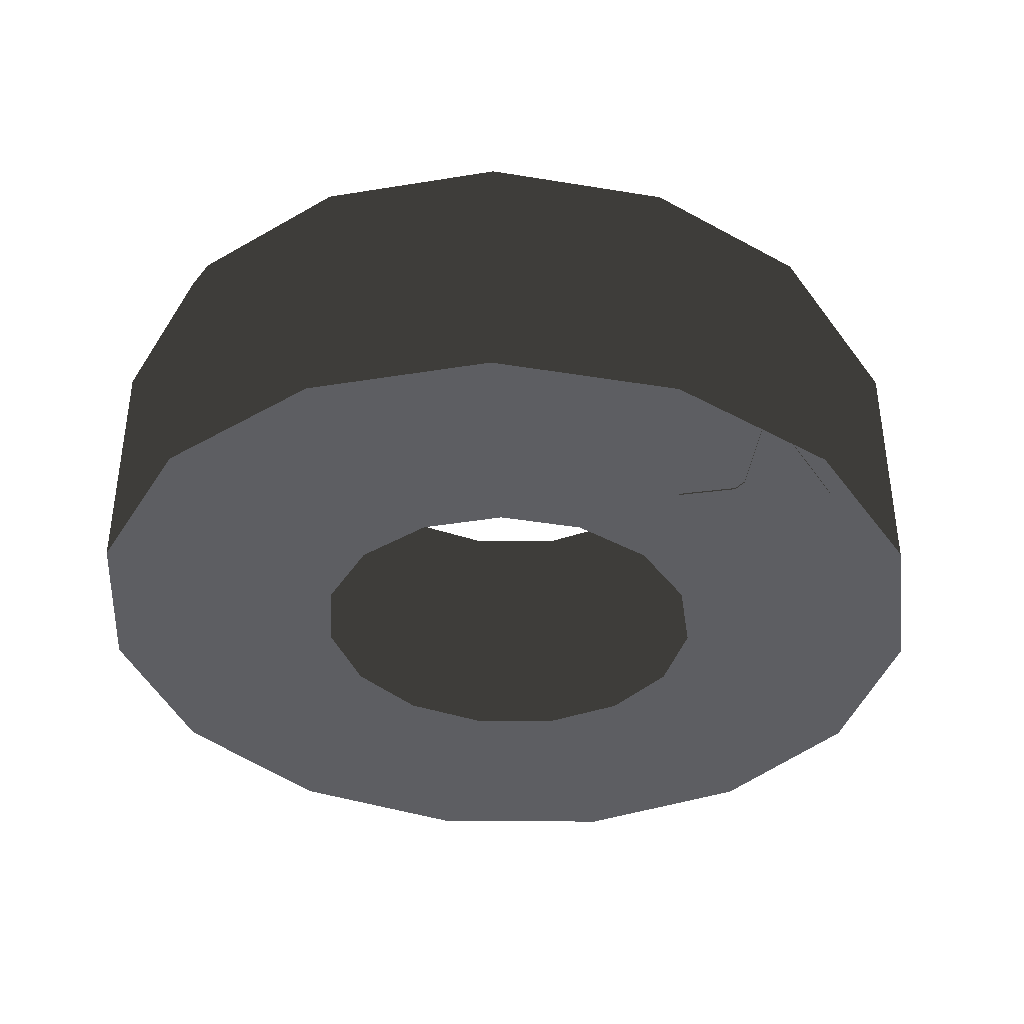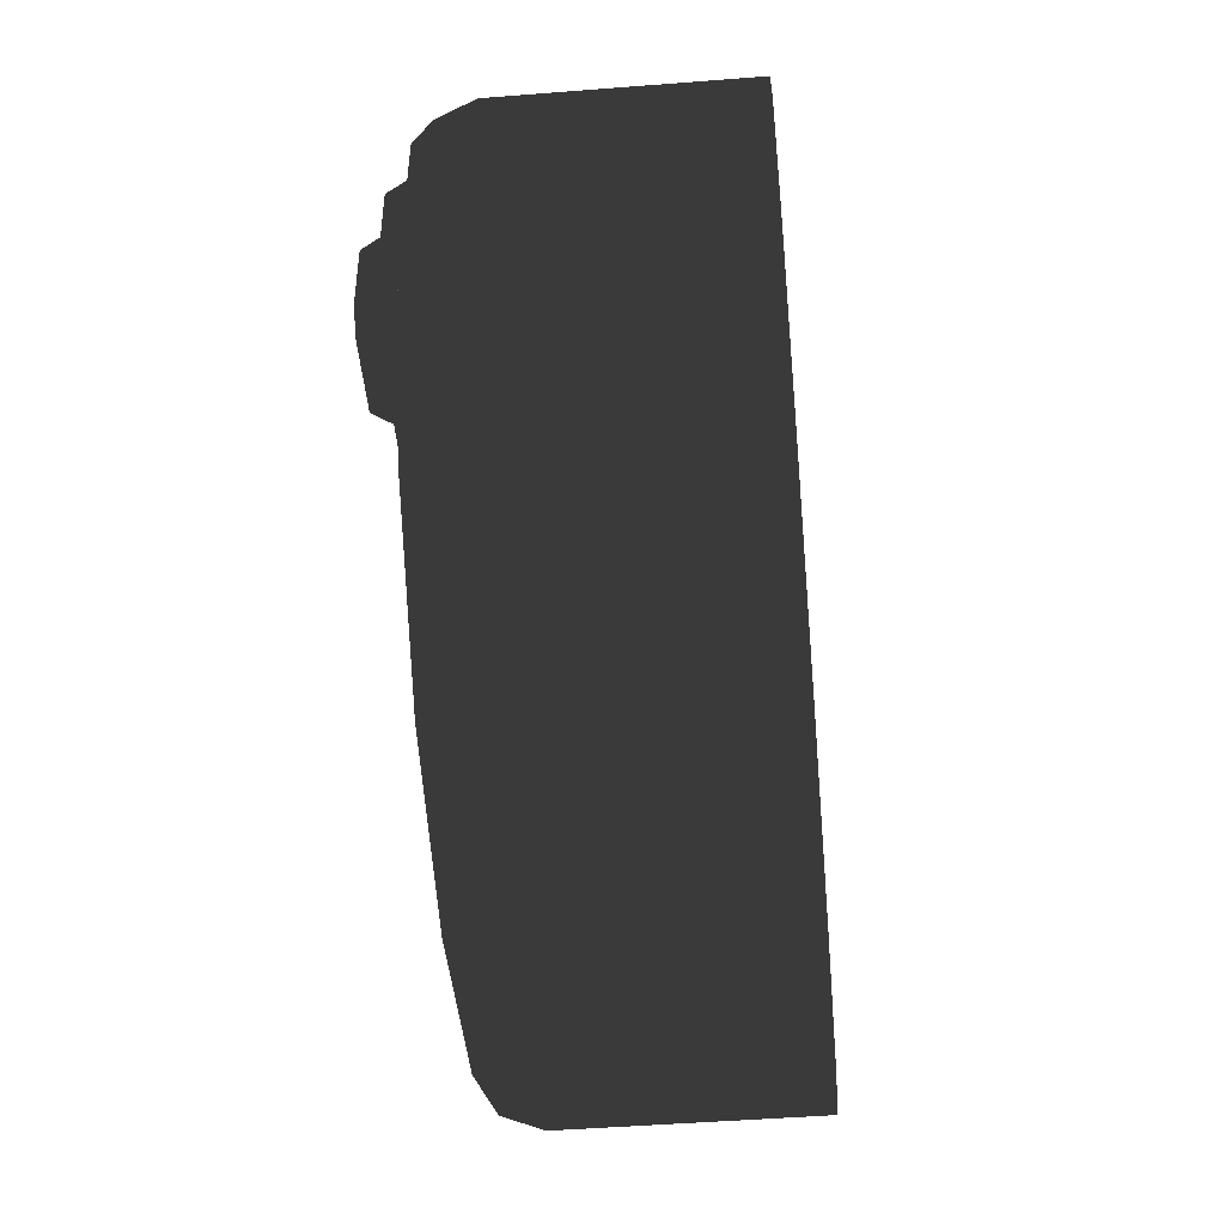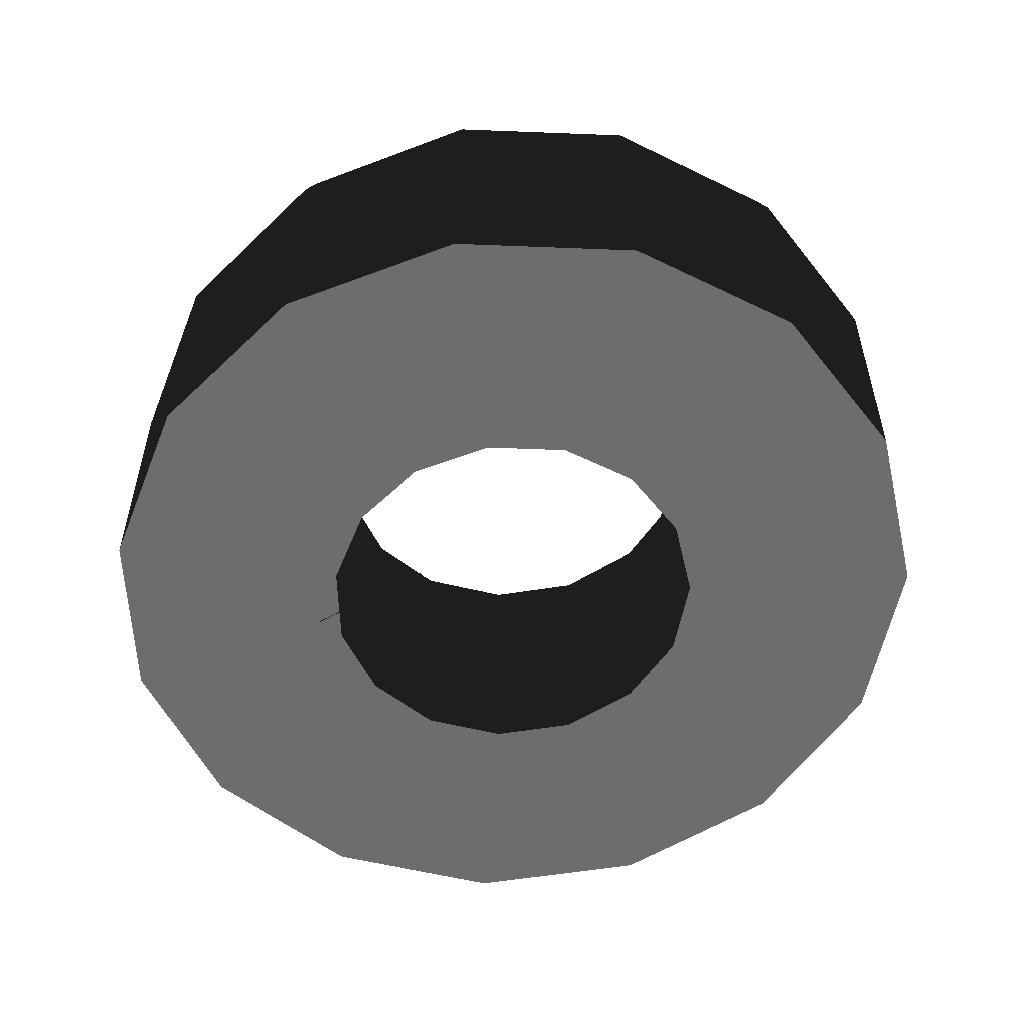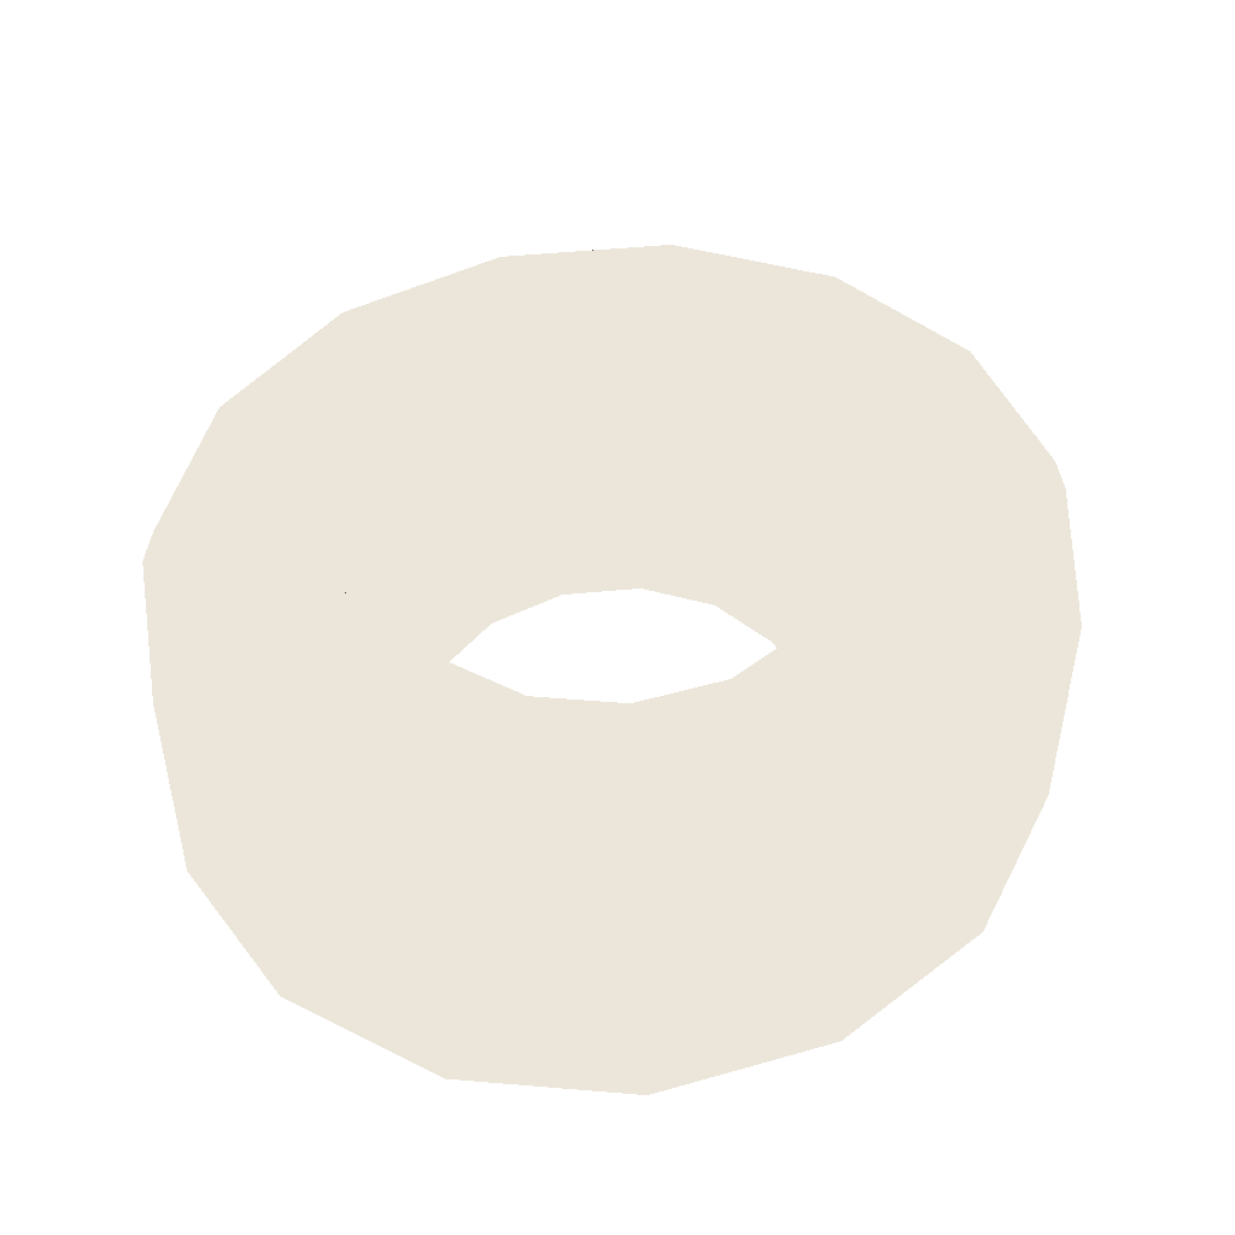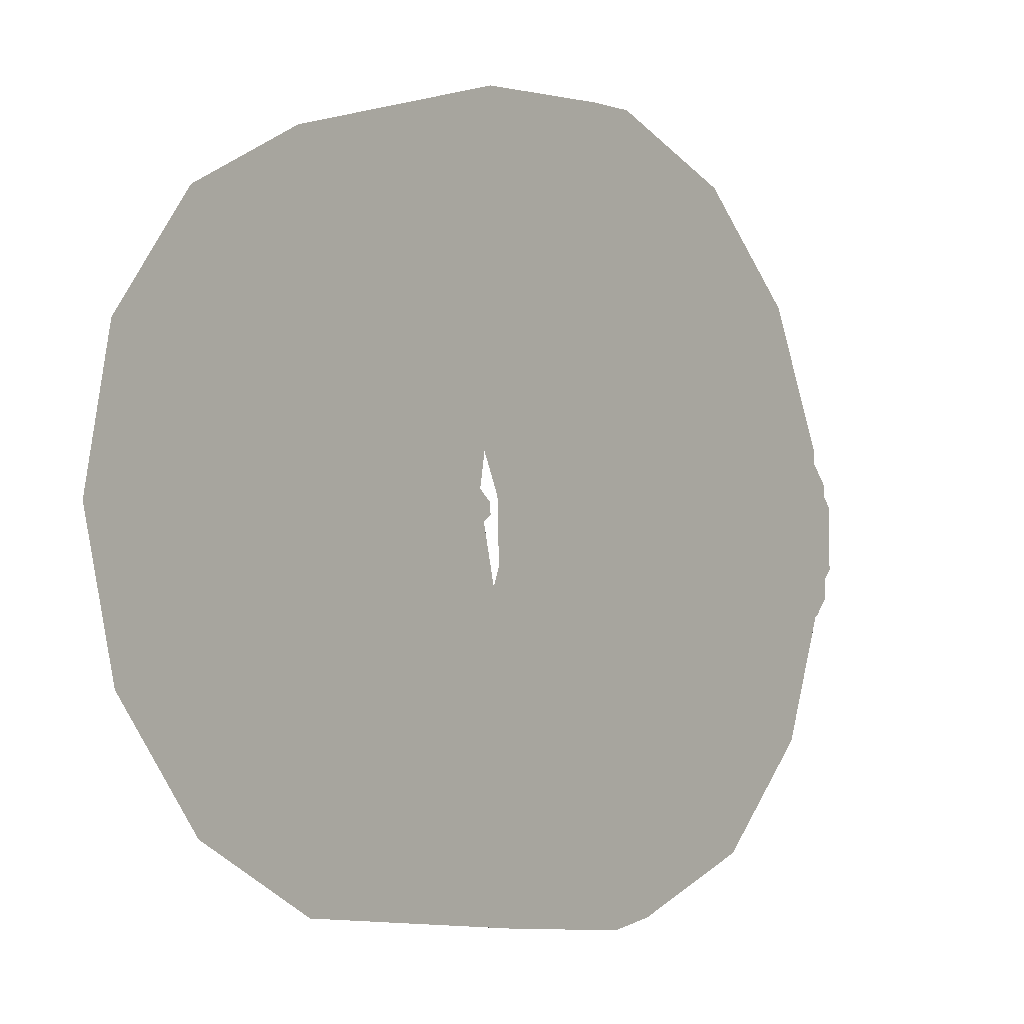
<metadata>
{"format":"obj","ext":"obj","renderer":"f3d","projection":"perspective","resolution":1024,"background":"white","views":[{"elev":-38.8,"azim":-27.0,"up":"+Y"},{"elev":-47.0,"azim":-84.9,"up":"+Z"},{"elev":-54.1,"azim":-115.4,"up":"+Y"},{"elev":47.1,"azim":-33.2,"up":"+Y"},{"elev":-5.9,"azim":125.7,"up":"+Z"}]}
</metadata>
<code>
g [GIMMICK]magnet_holdable_n
v -0.2116 0.04241 -0.3226
v -0.05553 0.04241 -0.3766
v -0.05553 0.2614 -0.3766
v -0.2116 0.2614 -0.3226
v -0.331 0.04241 -0.2127
v -0.331 0.2614 -0.2127
v -0.3932 0.04241 -0.06618
v -0.3932 0.2614 -0.06618
v -0.3874 0.04241 0.0918
v -0.3874 0.2614 0.0918
v -0.3146 0.04241 0.2339
v -0.3146 0.2614 0.2339
v -0.1874 0.04241 0.3355
v -0.1874 0.2614 0.3355
v -0.0278 0.04241 0.3791
v -0.0278 0.2614 0.3791
v -0.09562 0.2614 -0.1459
v -0.02507 0.2614 -0.1704
v -0.02507 0.04241 -0.1704
v -0.09562 0.04241 -0.1459
v -0.1496 0.2614 -0.09627
v -0.1496 0.04241 -0.09627
v -0.1777 0.2614 -0.03001
v -0.1777 0.04241 -0.03001
v -0.1751 0.2614 0.04141
v -0.1751 0.04241 0.04141
v -0.1422 0.2614 0.1056
v -0.1422 0.04241 0.1056
v -0.0847 0.2614 0.1516
v -0.0847 0.04241 0.1516
v -0.01254 0.2614 0.1713
v -0.01254 0.04241 0.1713
v -0.05553 0.04241 -0.3766
v 0.1101 0.2614 -0.3656
v -0.05553 0.2614 -0.3766
v 0.1101 0.04241 -0.3656
v 0.2567 0.2614 -0.2914
v 0.2567 0.04241 -0.2914
v 0.359 0.2614 -0.1668
v 0.359 0.04241 -0.1668
v 0.3992 0.2614 -0.01344
v 0.3992 0.04241 -0.01344
v 0.3703 0.2614 0.1422
v 0.3703 0.04241 0.1422
v 0.2775 0.2614 0.2733
v 0.2775 0.04241 0.2733
v 0.1366 0.2614 0.3571
v 0.1366 0.04241 0.3571
v -0.0278 0.2614 0.3791
v -0.0278 0.04241 0.3791
v -0.02507 0.2614 -0.1704
v 0.04982 0.04241 -0.1654
v -0.02507 0.04241 -0.1704
v 0.04982 0.2614 -0.1654
v 0.1161 0.04241 -0.1318
v 0.1161 0.2614 -0.1318
v 0.1623 0.04241 -0.07551
v 0.1623 0.2614 -0.07551
v 0.1805 0.04241 -0.006166
v 0.1805 0.2614 -0.006166
v 0.1674 0.04241 0.06421
v 0.1674 0.2614 0.06421
v 0.1255 0.04241 0.1235
v 0.1255 0.2614 0.1235
v 0.0618 0.04241 0.1613
v 0.0618 0.2614 0.1613
v -0.01254 0.04241 0.1713
v -0.01254 0.2614 0.1713
v 0.2374 0.3122 0.1328
v 0.3568 0.3122 0.07071
v 0.2482 0.3122 0.1392
v 0.2696 0.3122 0.04529
v 0.3561 0.3122 0.05868
v 0.2661 0.3122 0.02912
v 0.2057 0.3122 -0.01531
v 0.2905 0.3122 -0.006604
v 0.2881 0.3122 -0.0225
v 0.205 0.3122 -0.02573
v 0.3054 0.3122 -0.09391
v 0.3139 0.3122 -0.08615
v 0.2057 0.3122 -0.01531
v 0.2661 0.3122 0.02912
v 0.2634 0.2945 0.03091
v 0.2028 0.2945 -0.01373
v 0.205 0.3122 -0.02573
v 0.2028 0.2945 -0.01373
v 0.2021 0.2945 -0.02717
v 0.2696 0.3122 0.04529
v 0.2374 0.3122 0.1328
v 0.2343 0.2945 0.1339
v 0.2663 0.2945 0.04506
v 0.2661 0.3122 0.02912
v 0.2696 0.3122 0.04529
v 0.2634 0.2945 0.03091
v 0.2881 0.3122 -0.0225
v 0.3139 0.3122 -0.08615
v 0.3171 0.2945 -0.08687
v 0.2913 0.2945 -0.02211
v 0.2905 0.3122 -0.006604
v 0.2881 0.3122 -0.0225
v 0.2934 0.2945 -0.008091
v 0.3561 0.3122 0.05868
v 0.2905 0.3122 -0.006604
v 0.2934 0.2945 -0.008091
v 0.3591 0.2945 0.05733
v 0.3568 0.3122 0.07071
v 0.3591 0.2945 0.05733
v 0.3597 0.2945 0.07222
v 0.3054 0.3122 -0.09391
v 0.205 0.3122 -0.02573
v 0.2021 0.2945 -0.02717
v 0.3056 0.2945 -0.09719
v 0.3139 0.3122 -0.08615
v 0.3054 0.3122 -0.09391
v 0.3171 0.2945 -0.08687
v 0.2482 0.3122 0.1392
v 0.3568 0.3122 0.07071
v 0.3597 0.2945 0.07222
v 0.2483 0.2945 0.1425
v 0.2374 0.3122 0.1328
v 0.2483 0.2945 0.1425
v 0.2343 0.2945 0.1339
v -0.3476 0.298 0.0756
v -0.2265 0.3146 0.06948
v -0.2204 0.298 0.0756
v -0.3415 0.3146 0.06948
v -0.243 0.3176 0.05204
v -0.325 0.3176 0.05204
v -0.2024 0.298 0.05754
v -0.2085 0.3146 -0.06351
v -0.2024 0.298 -0.06963
v -0.2085 0.3146 0.05143
v -0.2259 0.3176 -0.04701
v -0.2259 0.3176 0.03493
v -0.2204 0.298 -0.08768
v -0.3415 0.3146 -0.08157
v -0.3476 0.298 -0.08768
v -0.2265 0.3146 -0.08157
v -0.325 0.3176 -0.06412
v -0.243 0.3176 -0.06412
v -0.3656 0.298 -0.06963
v -0.3595 0.3146 0.05143
v -0.3656 0.298 0.05754
v -0.3595 0.3146 -0.06351
v -0.3421 0.3176 0.03493
v -0.3421 0.3176 -0.04701
v -0.3224 0.3157 0.04963
v -0.3154 0.3346 0.04222
v -0.2527 0.3346 0.04229
v -0.2456 0.3157 0.04963
v -0.2283 0.3157 0.03239
v -0.2357 0.3346 0.02528
v -0.2357 0.3346 -0.03743
v -0.2283 0.3157 -0.04448
v -0.2456 0.3157 -0.06171
v -0.2526 0.3346 -0.0543
v -0.3154 0.3346 -0.0543
v -0.3224 0.3157 -0.06171
v -0.3397 0.3157 -0.04448
v -0.3323 0.3346 -0.03743
v -0.3323 0.3346 0.02535
v -0.3397 0.3157 0.0324
v -0.2204 0.298 0.0756
v -0.2085 0.3146 0.05143
v -0.2024 0.298 0.05754
v -0.2265 0.3146 0.06948
v -0.2259 0.3176 0.03493
v -0.243 0.3176 0.05204
v -0.3415 0.3146 0.06948
v -0.3476 0.298 0.0756
v -0.3656 0.298 0.05754
v -0.3595 0.3146 0.05143
v -0.325 0.3176 0.05204
v -0.3421 0.3176 0.03493
v -0.2024 0.298 -0.06963
v -0.2265 0.3146 -0.08157
v -0.2204 0.298 -0.08768
v -0.2085 0.3146 -0.06351
v -0.243 0.3176 -0.06412
v -0.2259 0.3176 -0.04701
v -0.3476 0.298 -0.08768
v -0.3595 0.3146 -0.06351
v -0.3656 0.298 -0.06963
v -0.3415 0.3146 -0.08157
v -0.3421 0.3176 -0.04701
v -0.325 0.3176 -0.06412
v -0.3397 0.3157 0.0324
v -0.3323 0.3346 0.02535
v -0.3154 0.3346 0.04222
v -0.3224 0.3157 0.04963
v -0.2456 0.3157 0.04963
v -0.2527 0.3346 0.04229
v -0.2357 0.3346 0.02528
v -0.2283 0.3157 0.03239
v -0.2283 0.3157 -0.04448
v -0.2357 0.3346 -0.03743
v -0.2526 0.3346 -0.0543
v -0.2456 0.3157 -0.06171
v -0.3224 0.3157 -0.06171
v -0.3154 0.3346 -0.0543
v -0.3323 0.3346 -0.03743
v -0.3397 0.3157 -0.04448
v -0.2526 0.3346 -0.0543
v -0.3323 0.3346 -0.03743
v -0.3154 0.3346 -0.0543
v -0.2357 0.3346 -0.03743
v -0.2357 0.3346 0.02528
v -0.3323 0.3346 0.02535
v -0.3154 0.3346 0.04222
v -0.2527 0.3346 0.04229
v -0.243 0.3176 0.05204
v -0.325 0.3176 0.05204
v -0.3224 0.3157 0.04963
v -0.2456 0.3157 0.04963
v -0.2259 0.3176 -0.04701
v -0.2259 0.3176 0.03493
v -0.2283 0.3157 0.03239
v -0.2283 0.3157 -0.04448
v -0.325 0.3176 -0.06412
v -0.243 0.3176 -0.06412
v -0.2456 0.3157 -0.06171
v -0.3224 0.3157 -0.06171
v -0.3421 0.3176 0.03493
v -0.3421 0.3176 -0.04701
v -0.3397 0.3157 -0.04448
v -0.3397 0.3157 0.0324
v -0.325 0.3176 0.05204
v -0.3421 0.3176 0.03493
v -0.3397 0.3157 0.0324
v -0.3224 0.3157 0.04963
v -0.2259 0.3176 0.03493
v -0.243 0.3176 0.05204
v -0.2456 0.3157 0.04963
v -0.2283 0.3157 0.03239
v -0.243 0.3176 -0.06412
v -0.2259 0.3176 -0.04701
v -0.2283 0.3157 -0.04448
v -0.2456 0.3157 -0.06171
v -0.3421 0.3176 -0.04701
v -0.325 0.3176 -0.06412
v -0.3224 0.3157 -0.06171
v -0.3397 0.3157 -0.04448
v -0.3796 0.2963 -0.0639
v -0.1646 0.2963 -0.1059
v -0.1956 0.2963 -0.033
v -0.3196 0.2963 -0.2054
v -0.3741 0.2963 0.08862
v -0.1052 0.2963 -0.1605
v -0.1927 0.2963 0.04557
v -0.2043 0.2963 -0.3114
v -0.3038 0.2963 0.2258
v -0.02759 0.2963 -0.1874
v -0.1565 0.2963 0.1162
v -0.05361 0.2963 -0.3636
v -0.181 0.2963 0.3239
v 0.0548 0.2963 -0.1819
v -0.0932 0.2963 0.1668
v 0.1063 0.2963 -0.353
v -0.02684 0.2963 0.366
v 0.1277 0.2963 -0.145
v -0.0138 0.2963 0.1884
v 0.2479 0.2963 -0.2813
v 0.1319 0.2963 0.3447
v 0.1786 0.2963 -0.08305
v 0.06799 0.2963 0.1775
v 0.3466 0.2963 -0.1611
v 0.2679 0.2963 0.2638
v 0.1986 0.2963 -0.006767
v 0.138 0.2963 0.1358
v 0.3854 0.2963 -0.01298
v 0.3575 0.2963 0.1373
v 0.1842 0.2963 0.07066
v -0.3932 0.2614 -0.06618
v -0.331 0.2614 -0.2127
v -0.3196 0.2963 -0.2054
v -0.3796 0.2963 -0.0639
v -0.2043 0.2963 -0.3114
v -0.3874 0.2614 0.0918
v -0.2116 0.2614 -0.3226
v -0.3741 0.2963 0.08862
v -0.05361 0.2963 -0.3636
v -0.3146 0.2614 0.2339
v -0.05553 0.2614 -0.3766
v -0.3038 0.2963 0.2258
v 0.1063 0.2963 -0.353
v -0.1874 0.2614 0.3355
v 0.1101 0.2614 -0.3656
v -0.181 0.2963 0.3239
v 0.2479 0.2963 -0.2813
v -0.0278 0.2614 0.3791
v 0.2567 0.2614 -0.2914
v -0.02684 0.2963 0.366
v 0.3466 0.2963 -0.1611
v 0.1366 0.2614 0.3571
v 0.359 0.2614 -0.1668
v 0.1319 0.2963 0.3447
v 0.3854 0.2963 -0.01298
v 0.2775 0.2614 0.2733
v 0.3992 0.2614 -0.01344
v 0.2679 0.2963 0.2638
v 0.3575 0.2963 0.1373
v 0.3703 0.2614 0.1422
v -0.1956 0.2963 -0.033
v -0.1646 0.2963 -0.1059
v -0.1496 0.2614 -0.09627
v -0.1777 0.2614 -0.03001
v -0.09562 0.2614 -0.1459
v -0.1927 0.2963 0.04557
v -0.1052 0.2963 -0.1605
v -0.1751 0.2614 0.04141
v -0.02507 0.2614 -0.1704
v -0.1565 0.2963 0.1162
v -0.02759 0.2963 -0.1874
v -0.1422 0.2614 0.1056
v 0.04982 0.2614 -0.1654
v -0.0932 0.2963 0.1668
v 0.0548 0.2963 -0.1819
v -0.0847 0.2614 0.1516
v 0.1161 0.2614 -0.1318
v -0.0138 0.2963 0.1884
v 0.1277 0.2963 -0.145
v -0.01254 0.2614 0.1713
v 0.1623 0.2614 -0.07551
v 0.06799 0.2963 0.1775
v 0.1786 0.2963 -0.08305
v 0.0618 0.2614 0.1613
v 0.1805 0.2614 -0.006166
v 0.138 0.2963 0.1358
v 0.1986 0.2963 -0.006767
v 0.1255 0.2614 0.1235
v 0.1674 0.2614 0.06421
v 0.1842 0.2963 0.07066
g [GIMMICK]magnet_holdable_n_0
f 3 2 1
f 4 3 1
f 4 1 5
f 6 4 5
f 6 5 7
f 8 6 7
f 8 7 9
f 10 8 9
f 10 9 11
f 12 10 11
f 12 11 13
f 14 12 13
f 14 13 15
f 16 14 15
f 19 18 17
f 20 19 17
f 20 17 21
f 22 20 21
f 22 21 23
f 24 22 23
f 24 23 25
f 26 24 25
f 26 25 27
f 28 26 27
f 28 27 29
f 30 28 29
f 30 29 31
f 32 30 31
f 35 34 33
f 34 36 33
f 34 37 36
f 37 38 36
f 37 39 38
f 39 40 38
f 39 41 40
f 41 42 40
f 41 43 42
f 43 44 42
f 43 45 44
f 45 46 44
f 45 47 46
f 47 48 46
f 47 49 48
f 49 50 48
f 53 52 51
f 52 54 51
f 52 55 54
f 55 56 54
f 55 57 56
f 57 58 56
f 57 59 58
f 59 60 58
f 59 61 60
f 61 62 60
f 61 63 62
f 63 64 62
f 63 65 64
f 65 66 64
f 65 67 66
f 67 68 66
f 71 70 69
f 70 72 69
f 72 70 73
f 74 72 73
f 75 74 73
f 76 75 73
f 75 76 77
f 78 75 77
f 79 78 77
f 80 79 77
f 83 82 81
f 84 83 81
f 86 81 85
f 87 86 85
f 90 89 88
f 91 90 88
f 91 93 92
f 94 91 92
f 97 96 95
f 98 97 95
f 98 100 99
f 101 98 99
f 104 103 102
f 105 104 102
f 107 102 106
f 108 107 106
f 111 110 109
f 112 111 109
f 112 114 113
f 115 112 113
f 118 117 116
f 119 118 116
f 121 116 120
f 122 121 120
f 125 124 123
f 124 126 123
f 124 127 126
f 127 128 126
f 131 130 129
f 130 132 129
f 130 133 132
f 133 134 132
f 137 136 135
f 136 138 135
f 136 139 138
f 139 140 138
f 143 142 141
f 142 144 141
f 142 145 144
f 145 146 144
f 149 148 147
f 150 149 147
f 153 152 151
f 154 153 151
f 157 156 155
f 158 157 155
f 161 160 159
f 162 161 159
f 165 164 163
f 164 166 163
f 164 167 166
f 167 168 166
f 171 170 169
f 172 171 169
f 169 173 172
f 173 174 172
f 177 176 175
f 176 178 175
f 176 179 178
f 179 180 178
f 183 182 181
f 182 184 181
f 182 185 184
f 185 186 184
f 189 188 187
f 190 189 187
f 193 192 191
f 194 193 191
f 197 196 195
f 198 197 195
f 201 200 199
f 202 201 199
f 205 204 203
f 204 206 203
f 206 204 207
f 204 208 207
f 207 208 209
f 210 207 209
f 213 212 211
f 214 213 211
f 217 216 215
f 218 217 215
f 221 220 219
f 222 221 219
f 225 224 223
f 226 225 223
f 229 228 227
f 230 229 227
f 233 232 231
f 234 233 231
f 237 236 235
f 238 237 235
f 241 240 239
f 242 241 239
f 245 244 243
f 244 246 243
f 245 243 247
f 244 248 246
f 249 245 247
f 248 250 246
f 249 247 251
f 248 252 250
f 253 249 251
f 252 254 250
f 253 251 255
f 252 256 254
f 257 253 255
f 256 258 254
f 257 255 259
f 256 260 258
f 261 257 259
f 260 262 258
f 261 259 263
f 260 264 262
f 265 261 263
f 264 266 262
f 265 263 267
f 264 268 266
f 269 265 267
f 268 270 266
f 269 267 271
f 268 272 270
f 272 271 270
f 272 269 271
f 275 274 273
f 276 275 273
f 275 277 274
f 276 273 278
f 277 279 274
f 280 276 278
f 277 281 279
f 280 278 282
f 281 283 279
f 284 280 282
f 281 285 283
f 284 282 286
f 285 287 283
f 288 284 286
f 285 289 287
f 288 286 290
f 289 291 287
f 292 288 290
f 289 293 291
f 292 290 294
f 293 295 291
f 296 292 294
f 293 297 295
f 296 294 298
f 297 299 295
f 300 296 298
f 297 301 299
f 300 298 302
f 301 302 299
f 301 300 302
f 305 304 303
f 306 305 303
f 305 307 304
f 306 303 308
f 307 309 304
f 310 306 308
f 307 311 309
f 310 308 312
f 311 313 309
f 314 310 312
f 311 315 313
f 314 312 316
f 315 317 313
f 318 314 316
f 315 319 317
f 318 316 320
f 319 321 317
f 322 318 320
f 319 323 321
f 322 320 324
f 323 325 321
f 326 322 324
f 323 327 325
f 326 324 328
f 327 329 325
f 330 326 328
f 327 331 329
f 330 328 332
f 331 332 329
f 331 330 332

</code>
